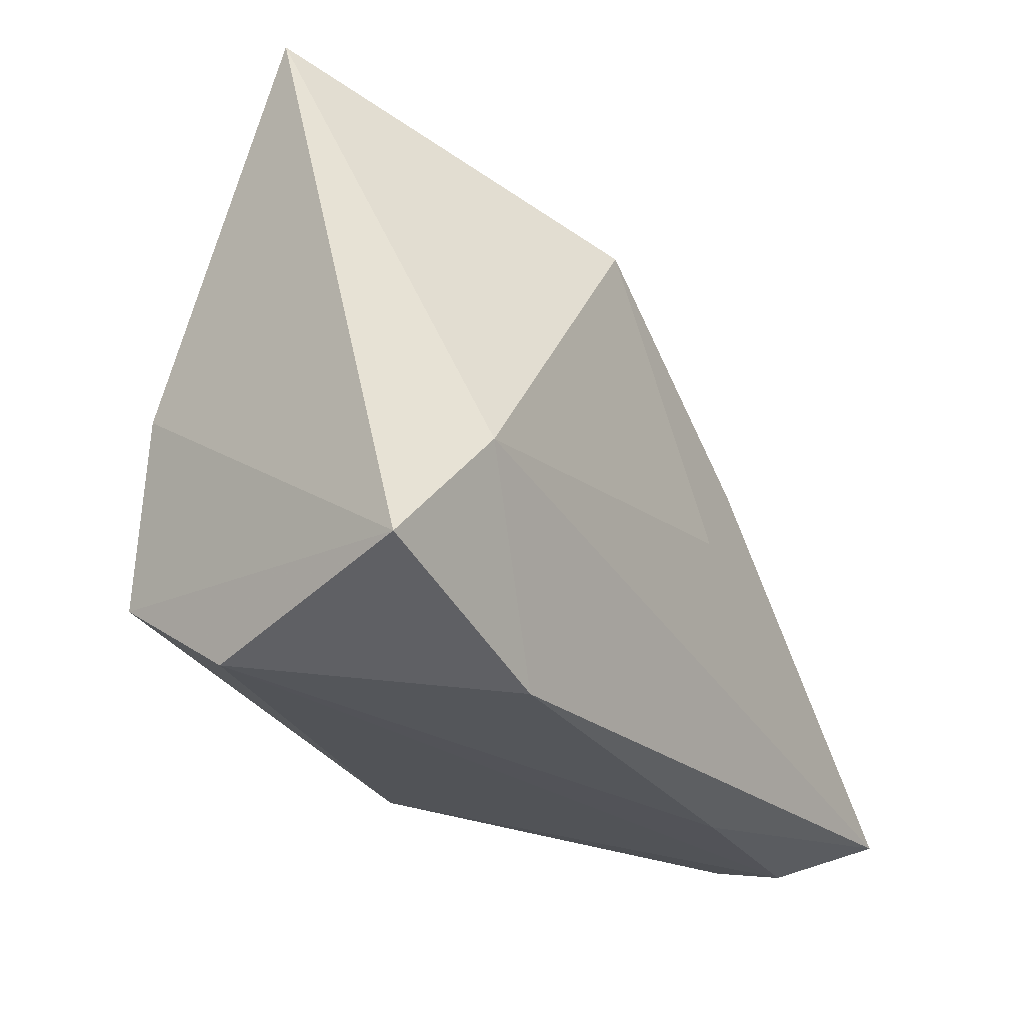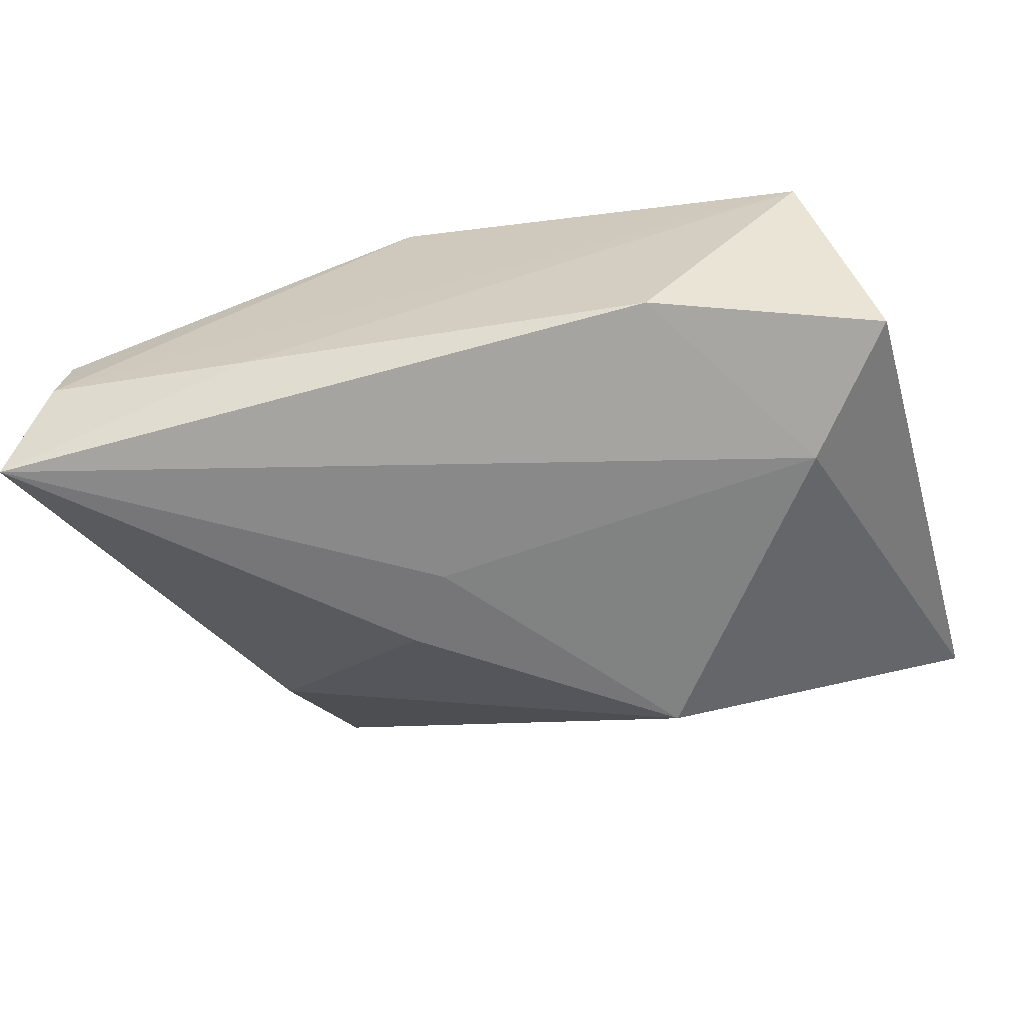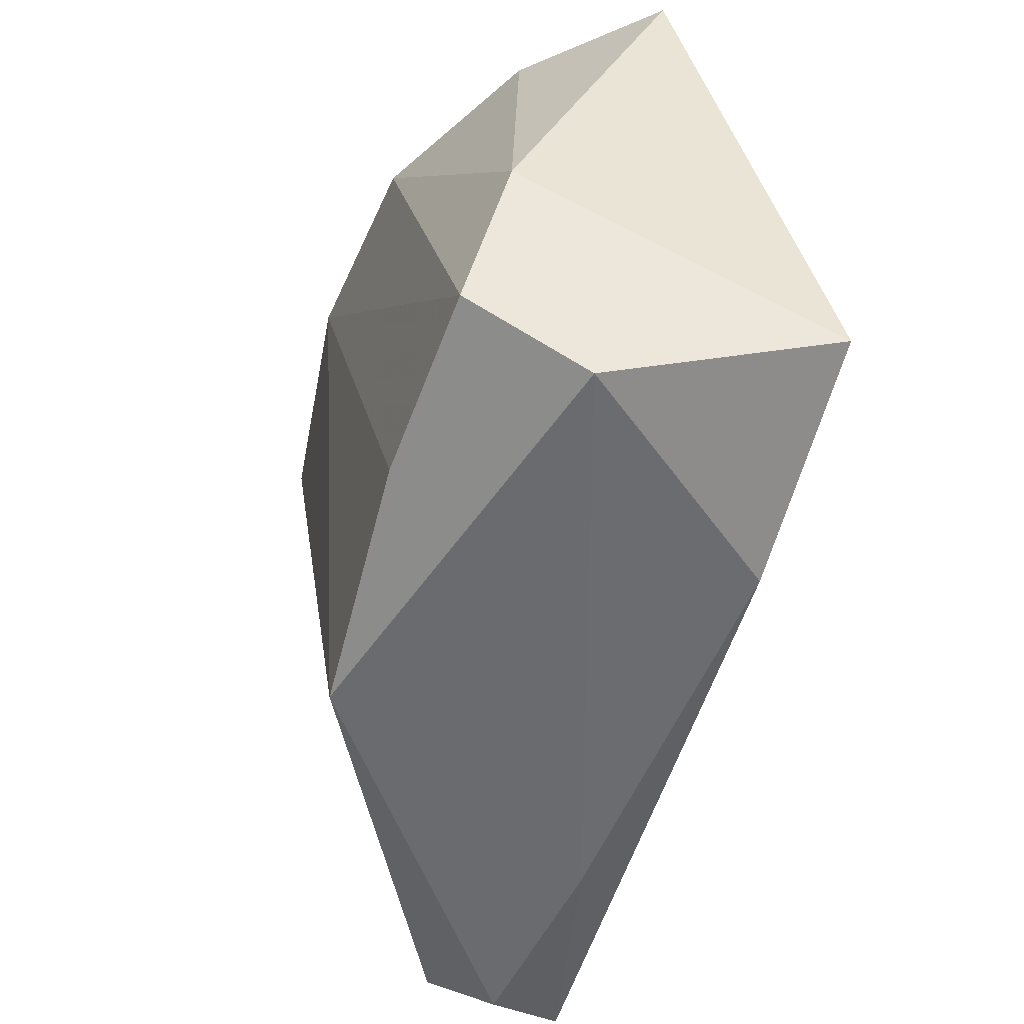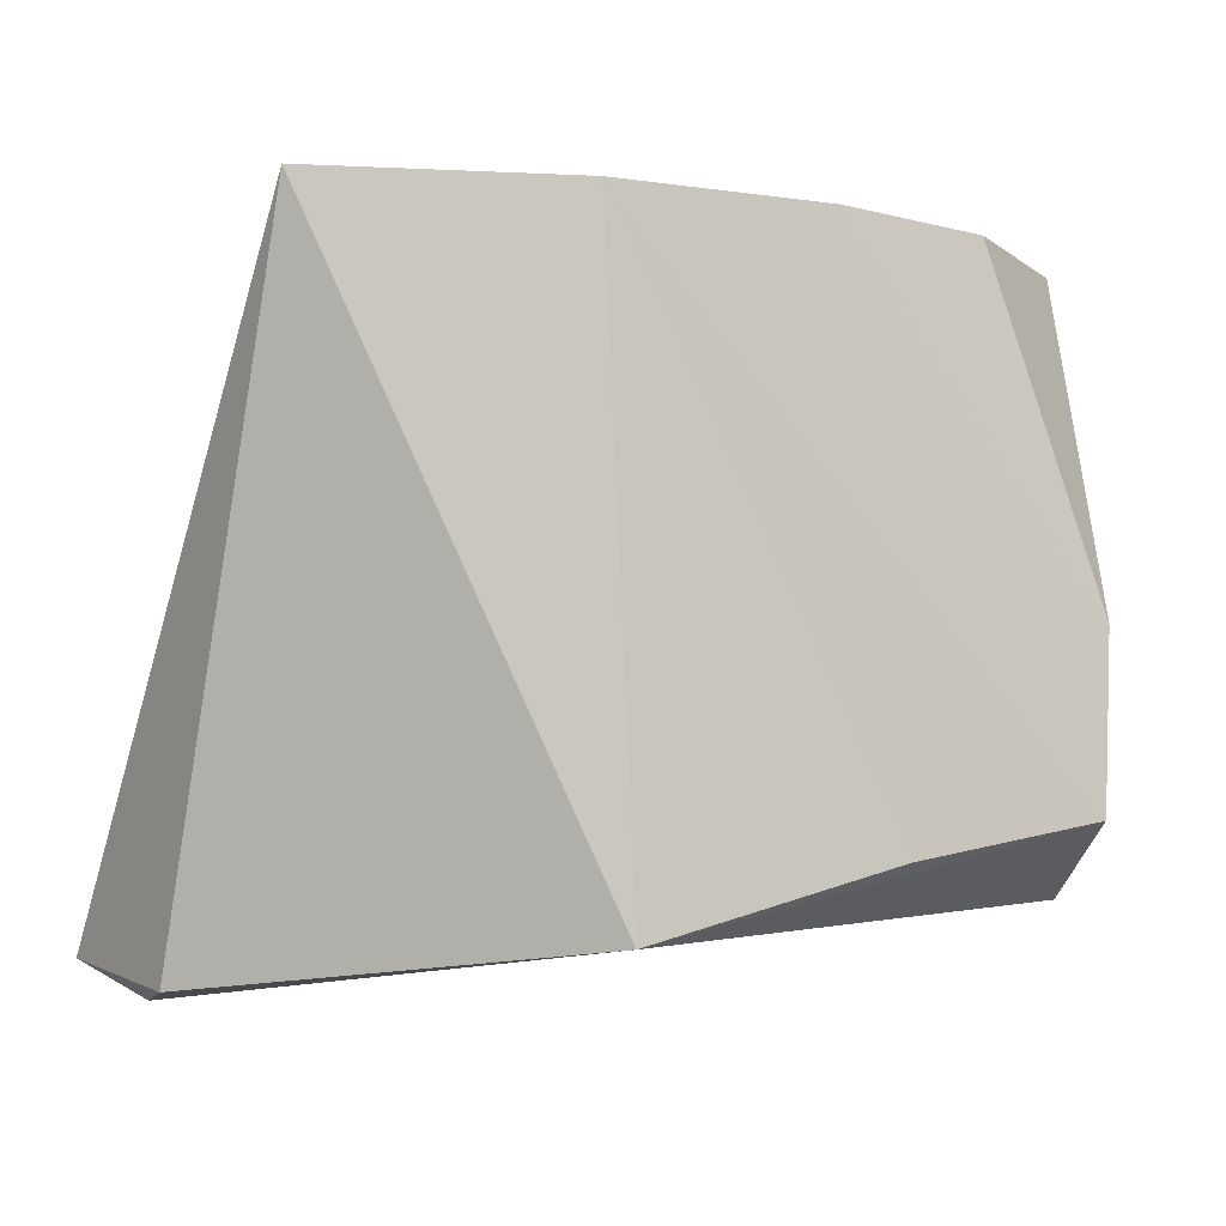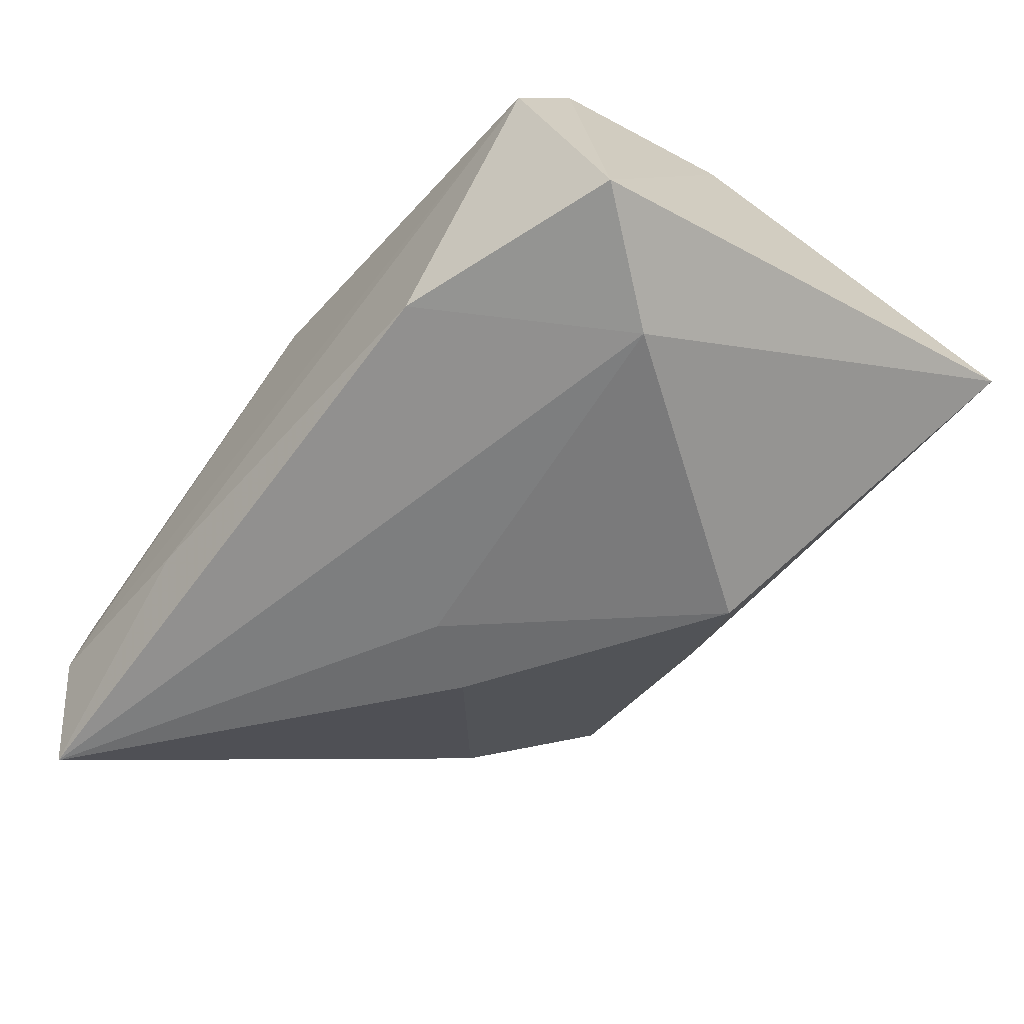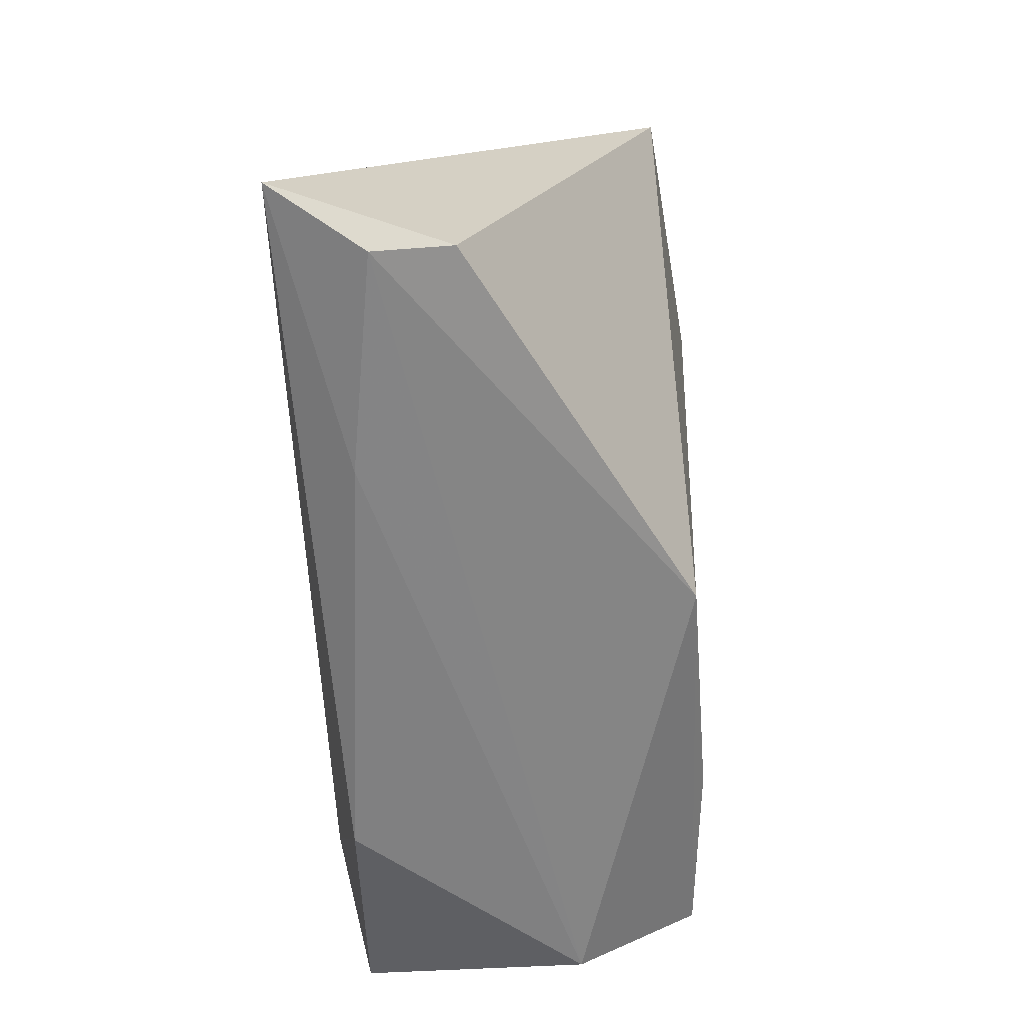
<metadata>
{"format":"obj","ext":"obj","renderer":"f3d","projection":"perspective","resolution":1024,"background":"white","views":[{"elev":-19.7,"azim":122.9,"up":"+Y"},{"elev":-60.6,"azim":17.9,"up":"+Z"},{"elev":-47.3,"azim":72.5,"up":"+Y"},{"elev":-4.4,"azim":-15.9,"up":"+Y"},{"elev":-58.1,"azim":56.6,"up":"+Z"},{"elev":-66.7,"azim":-87.2,"up":"+Y"}]}
</metadata>
<code>
v -0.01513 0.03782 0.009016
v -0.01107 -0.005527 -0.02307
v -0.008146 -0.03141 0.01973
v -0.0554 -0.03364 -0.02156
v -0.0491 -0.03737 -0.01153
v 0.03948 -0.01967 0.0194
v 0.03118 0.03934 0.01053
v 0.02086 -0.02993 -0.01871
v 0.04234 -0.0002246 0.015
v 0.04022 -0.02771 0.005978
v -0.01245 0.03946 0.02329
v -0.02552 -0.03524 -0.01477
v -0.04204 0.01869 0.0007948
v 0.03424 -0.007495 -0.02307
v 0.009619 0.02238 -0.02307
v -0.04147 0.03946 0.01987
v 0.04458 0.0384 -0.003019
v -0.01742 0.002216 -0.02235
v 0.01184 0.03889 0.02103
v -0.04893 -0.03602 -0.003089
v 0.01869 -0.02359 0.02071
v 0.04581 -0.01979 -0.01937
f 8 22 10
f 1 16 17
f 4 16 13
f 15 1 17
f 16 1 15
f 15 13 16
f 17 16 7
f 20 16 4
f 14 8 4
f 22 8 14
f 17 22 14
f 14 15 17
f 4 13 18
f 13 15 18
f 9 7 19
f 17 7 9
f 9 22 17
f 11 7 16
f 19 7 11
f 16 20 3
f 3 11 16
f 5 20 4
f 10 3 5
f 5 3 20
f 2 14 4
f 15 14 2
f 4 18 2
f 2 18 15
f 11 3 21
f 12 8 10
f 10 5 12
f 4 8 12
f 12 5 4
f 19 11 6
f 11 21 6
f 6 9 19
f 10 22 6
f 22 9 6
f 6 3 10
f 6 21 3

</code>
